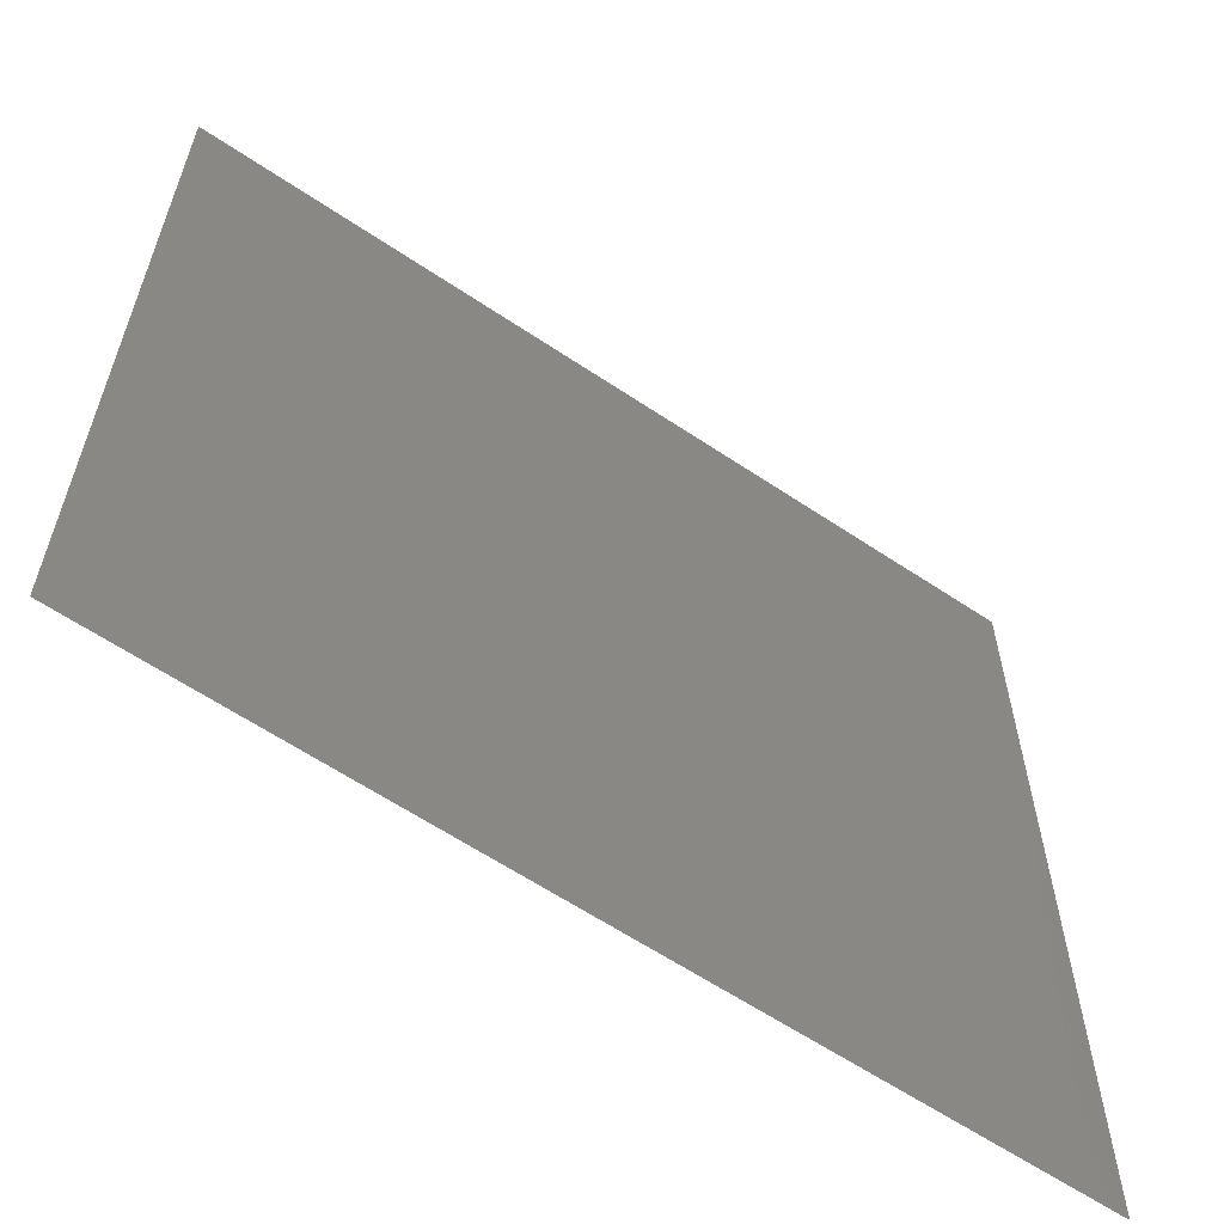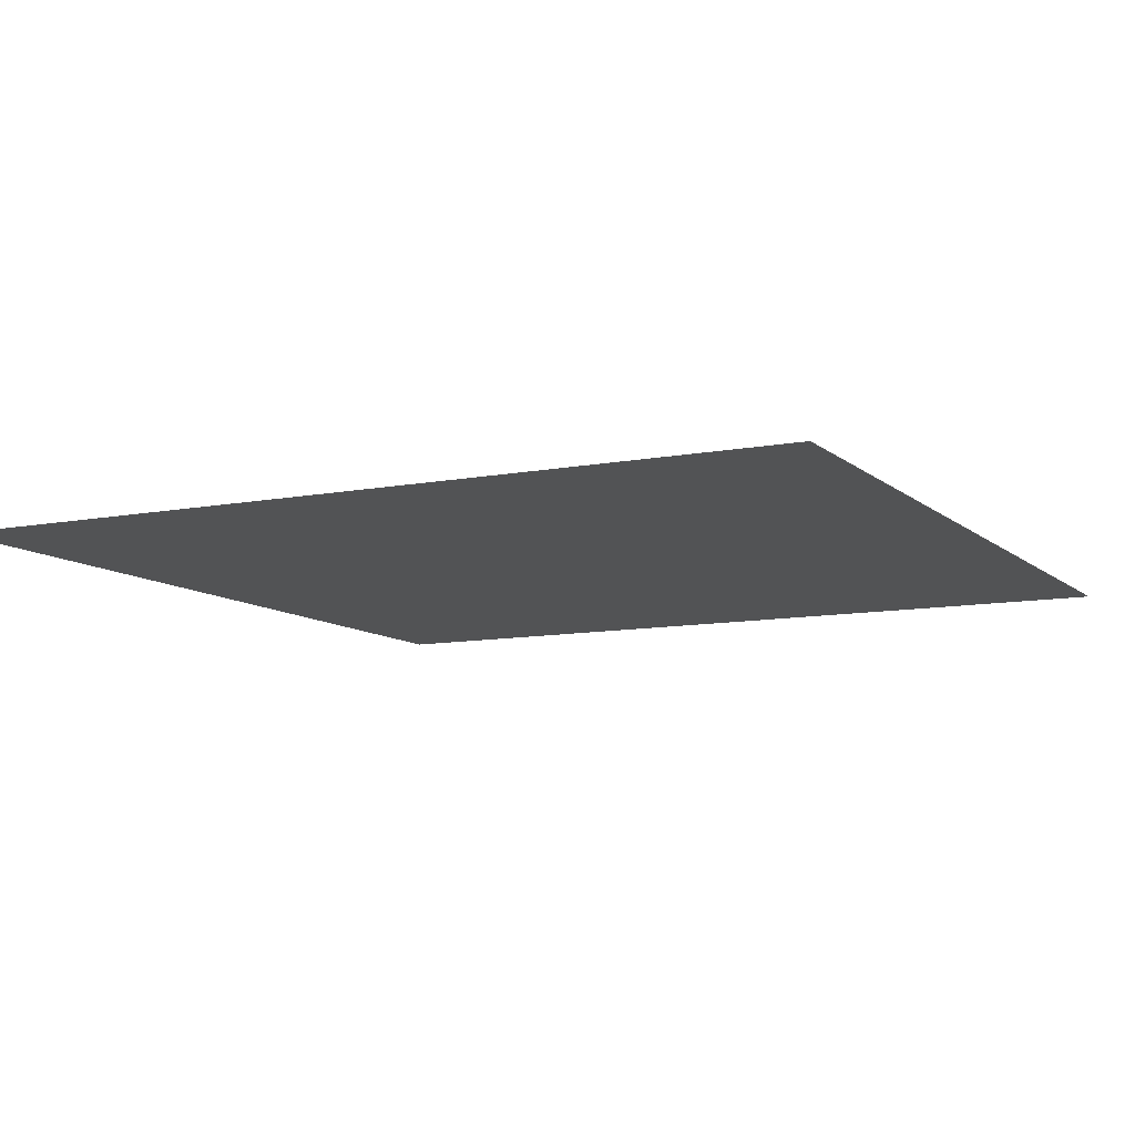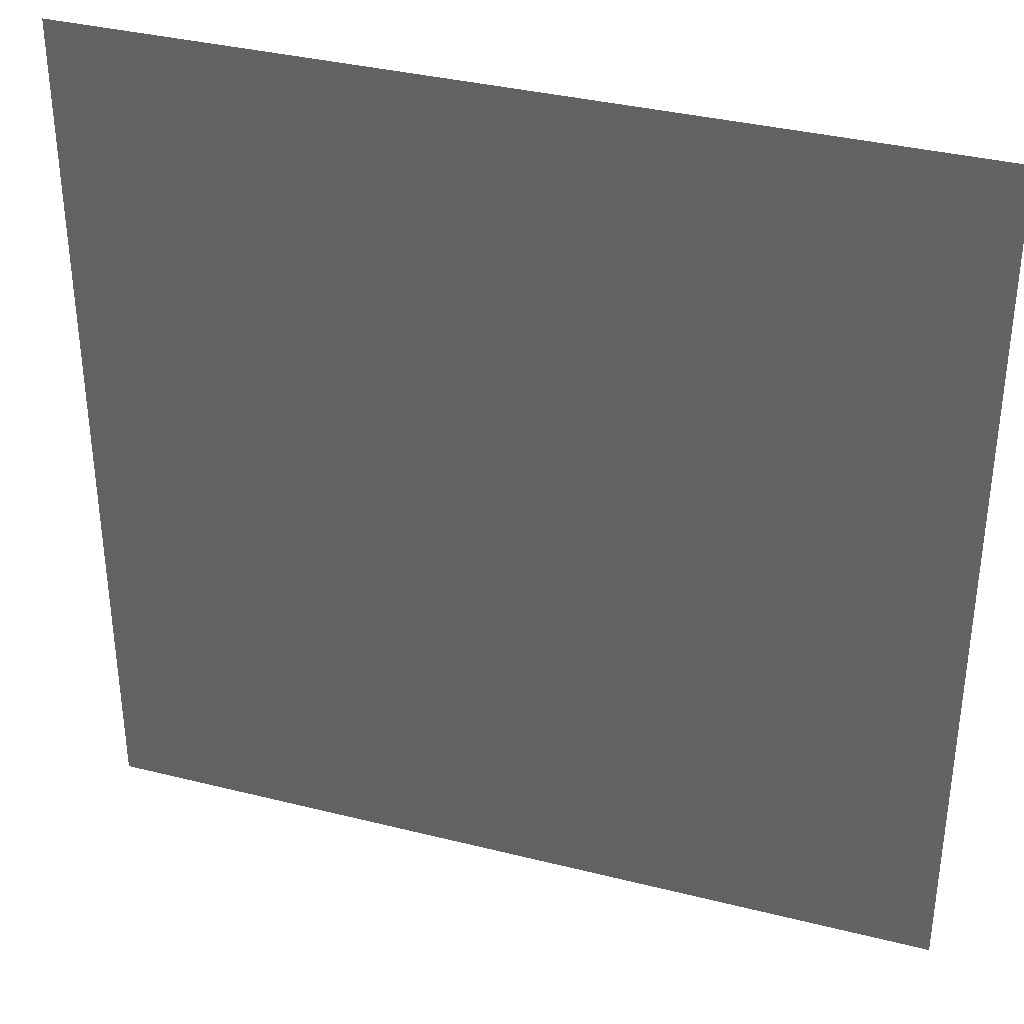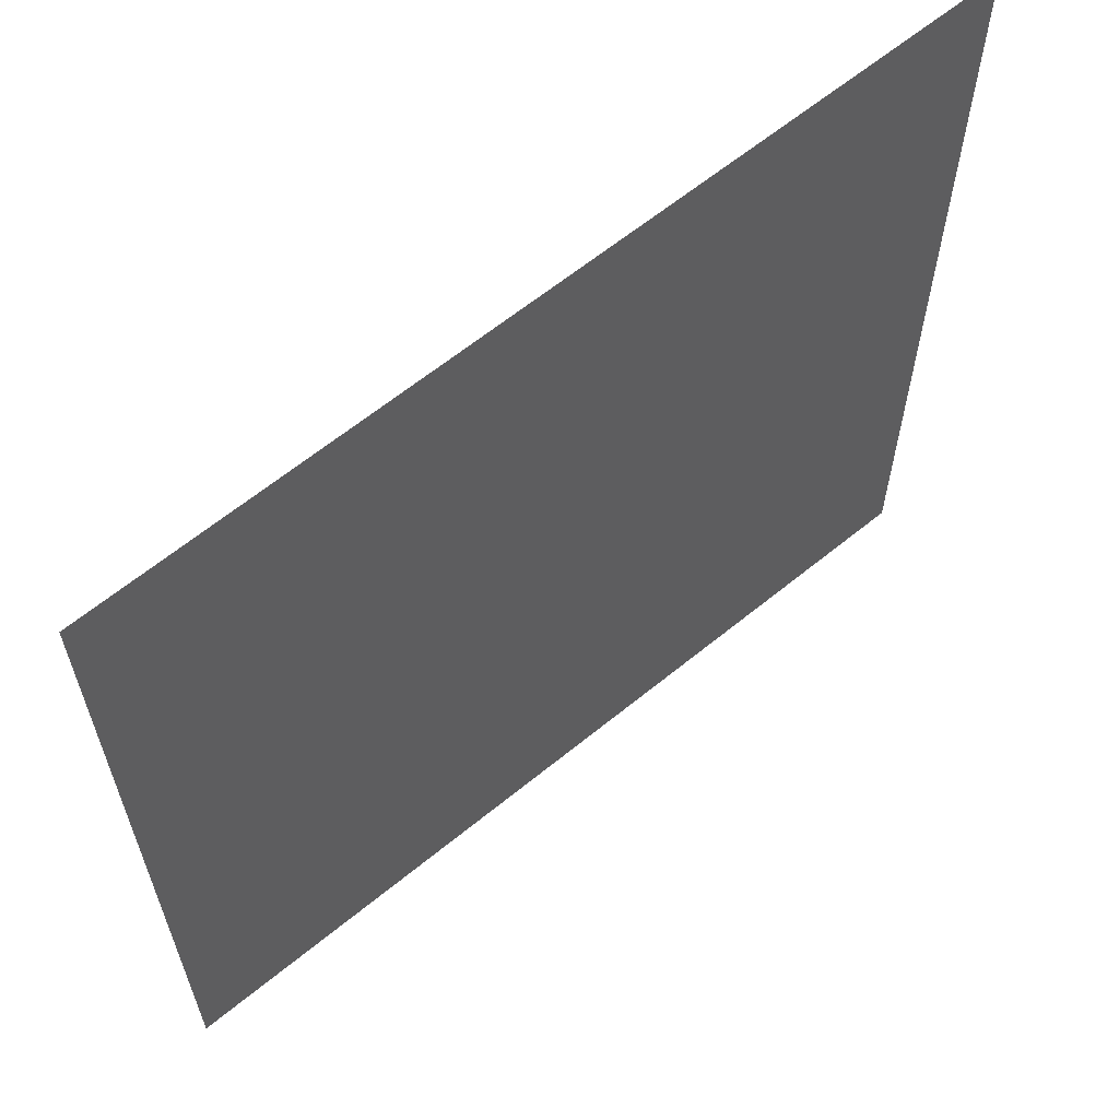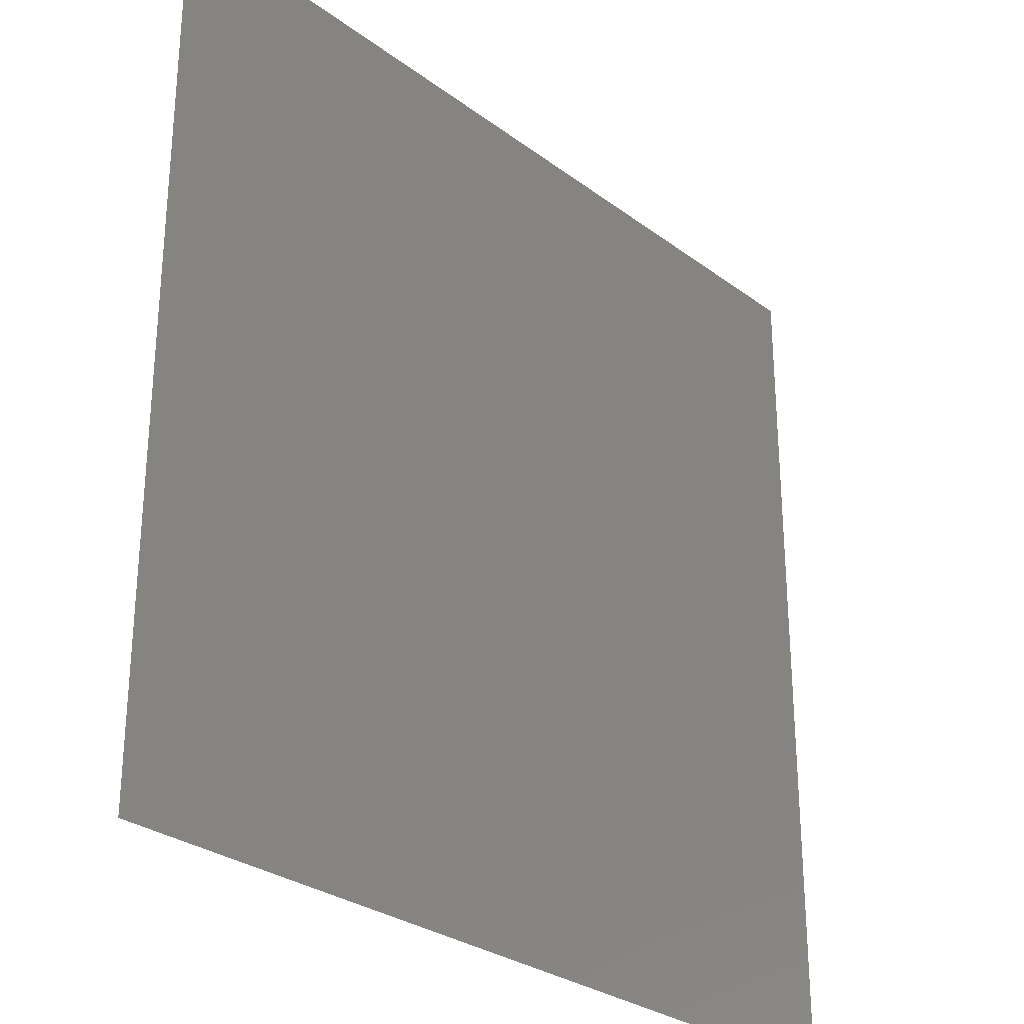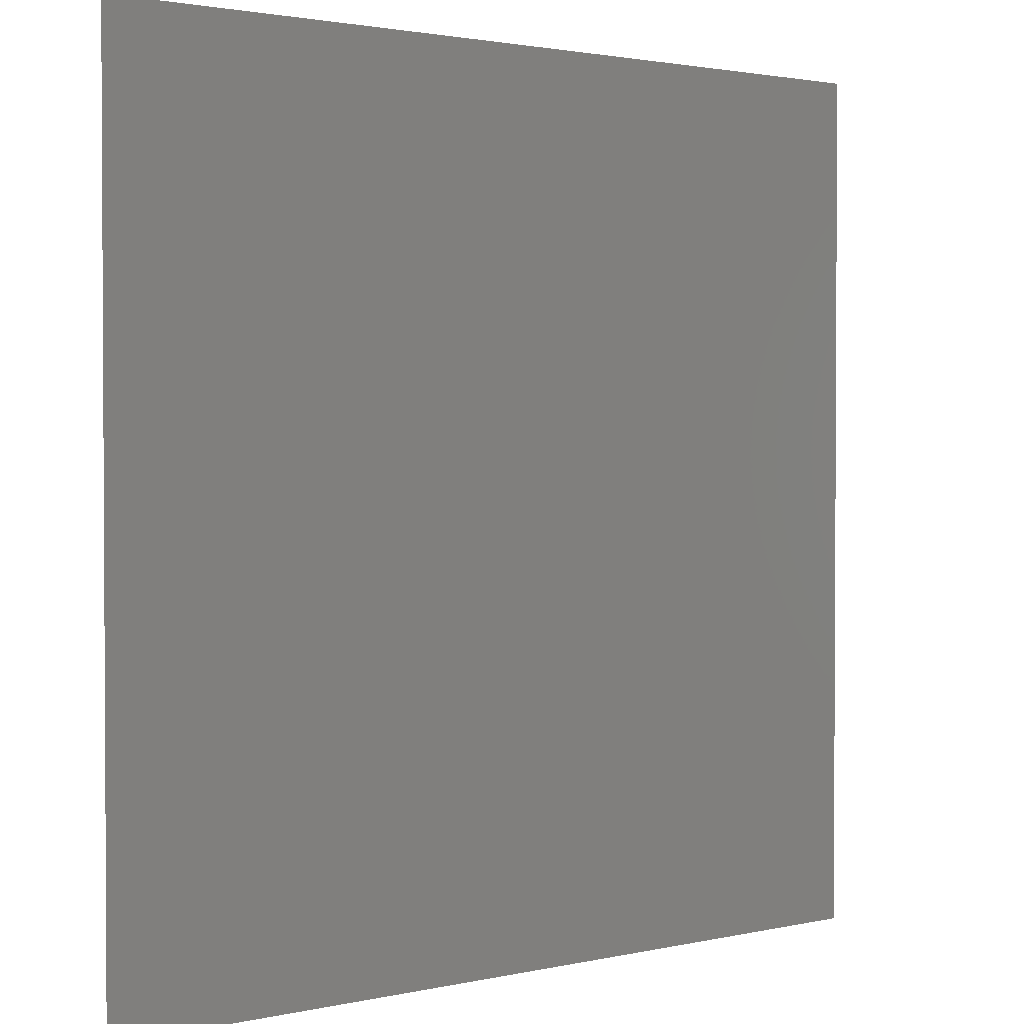
<metadata>
{"format":"stl","ext":"stl","renderer":"f3d","projection":"perspective","resolution":1024,"background":"white","views":[{"elev":-61.7,"azim":145.7,"up":"+Y"},{"elev":-9.8,"azim":-153.1,"up":"+Z"},{"elev":35.6,"azim":-161.6,"up":"+Y"},{"elev":62.9,"azim":140.4,"up":"+Y"},{"elev":-28.7,"azim":132.1,"up":"+Y"},{"elev":1.9,"azim":-39.2,"up":"+Y"}]}
</metadata>
<code>
# stl→obj: 4 verts, 2 faces
v 0.1 0.1 0.2
v 0.1 -0.1 0.2
v -0.1 -0.1 0.2
v -0.1 0.1 0.2
f 1 2 3
f 3 1 4

</code>
